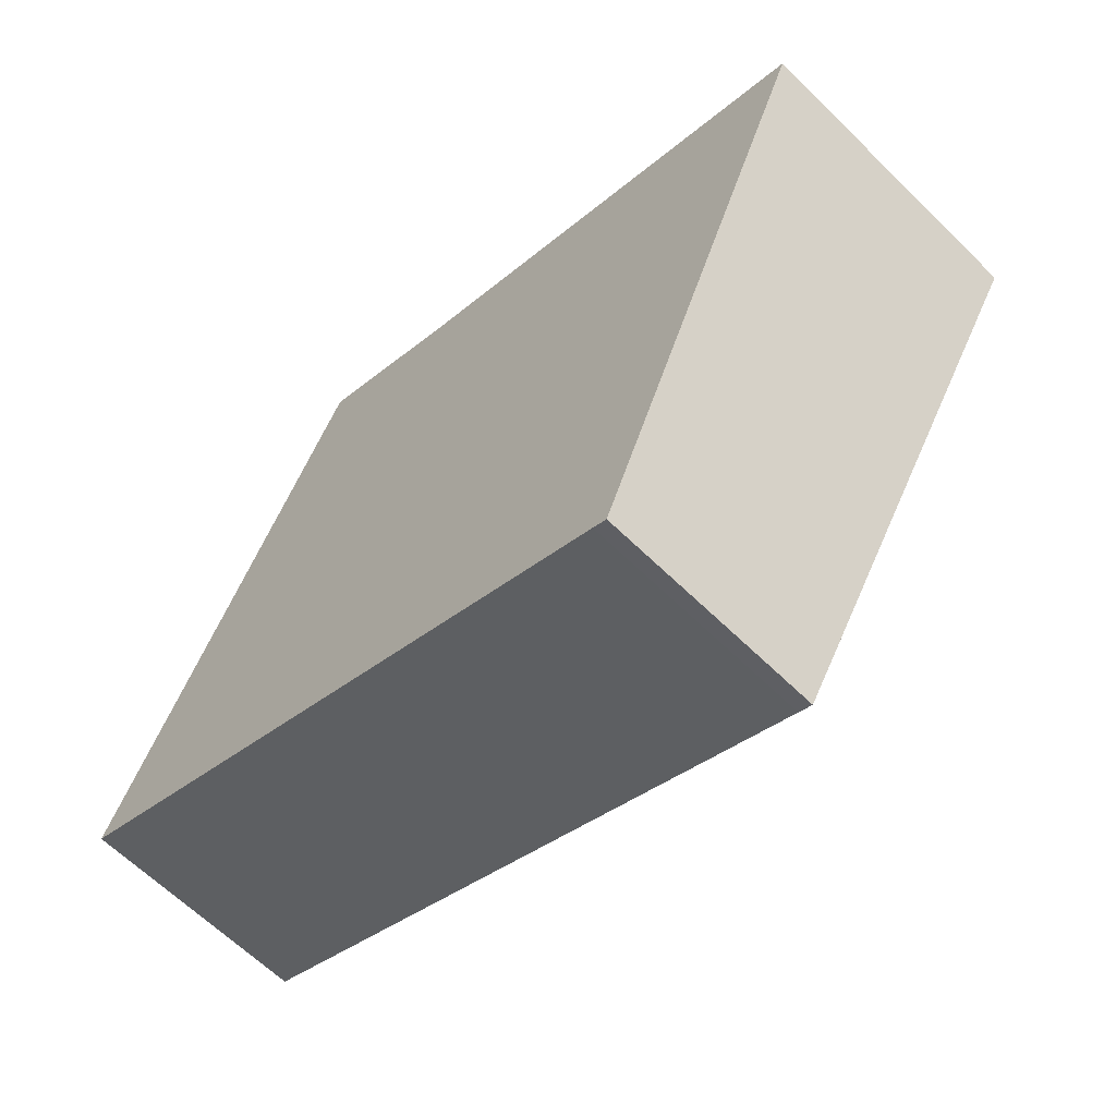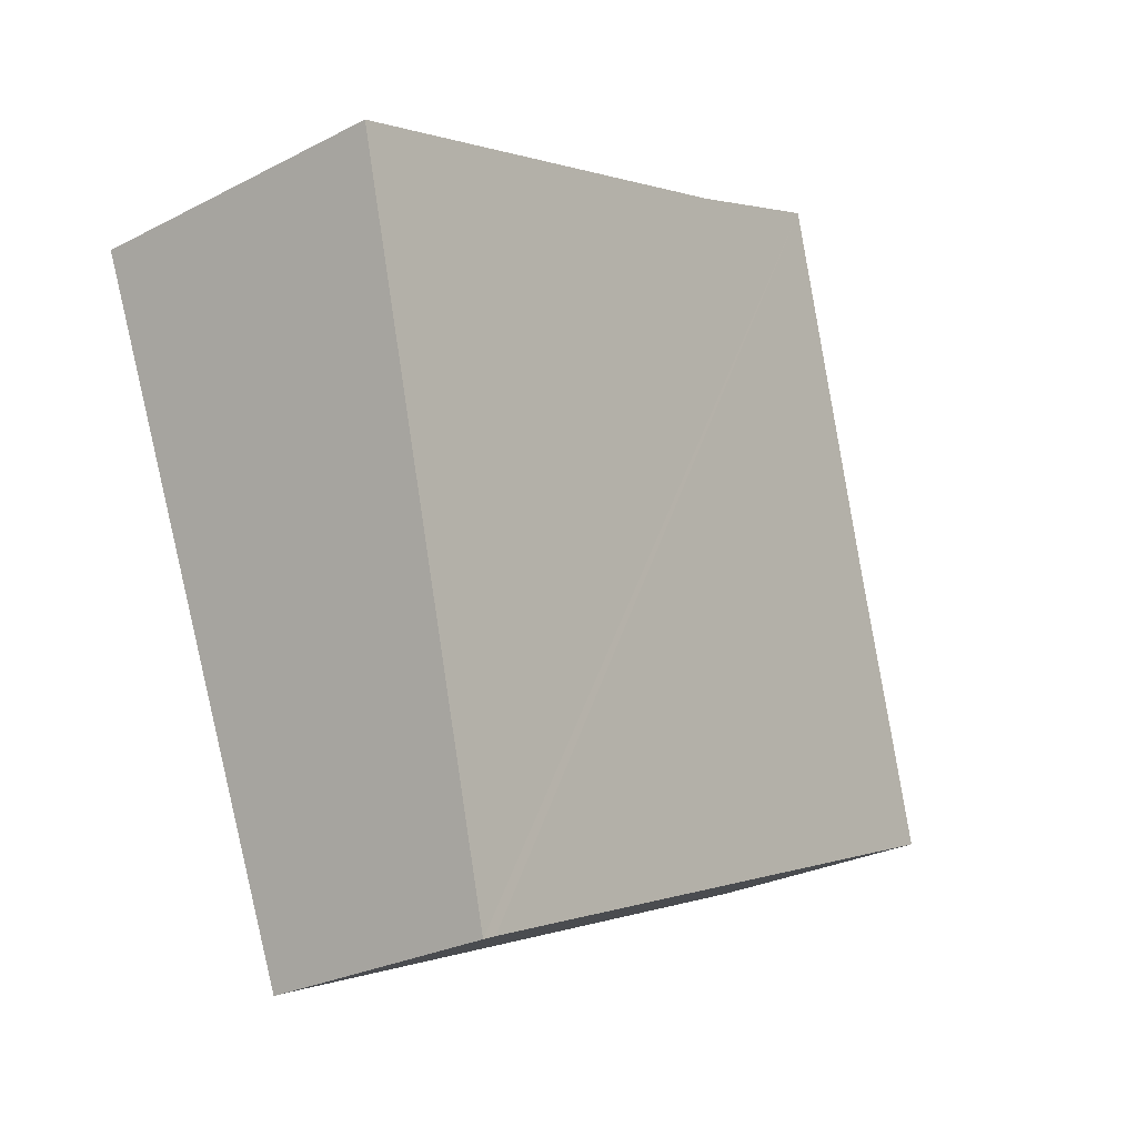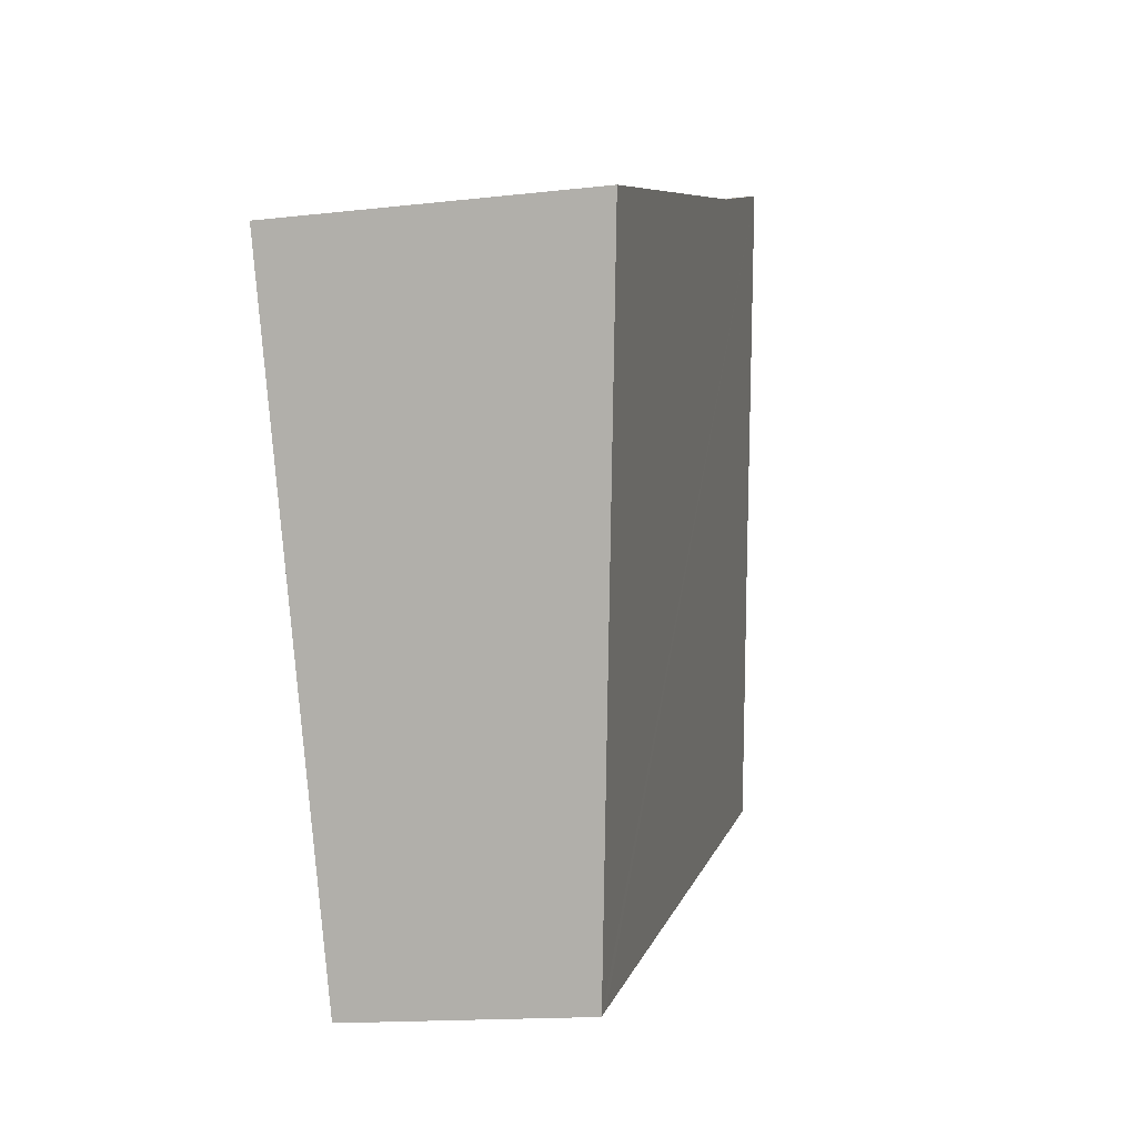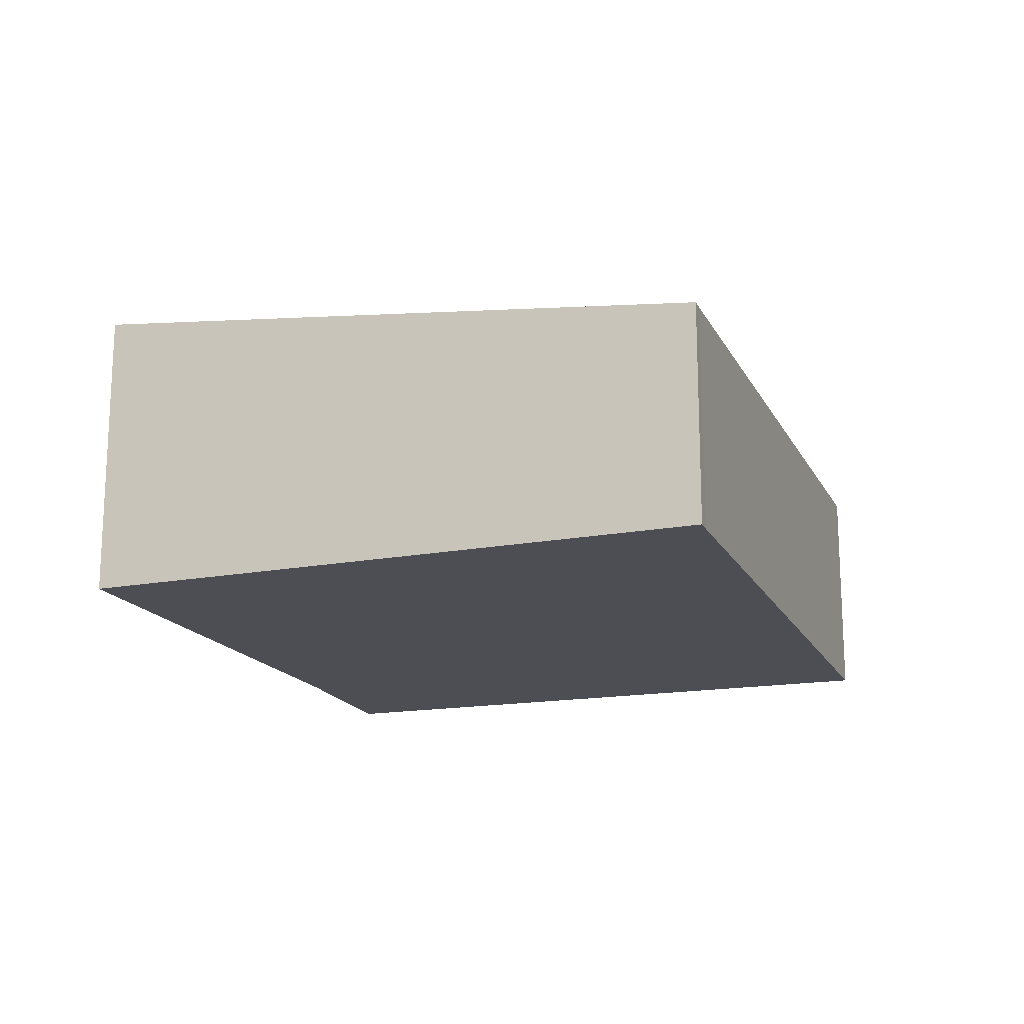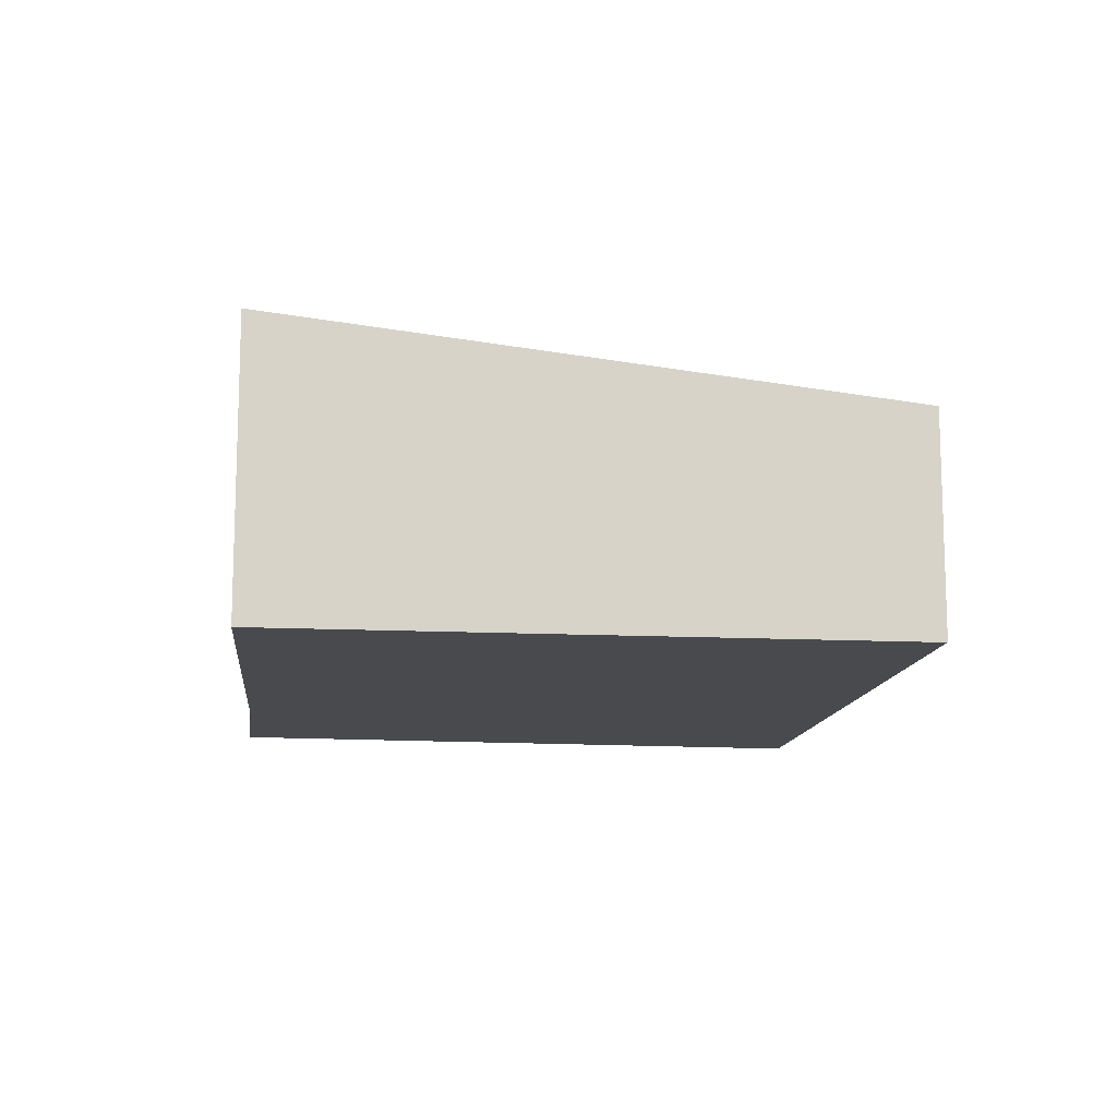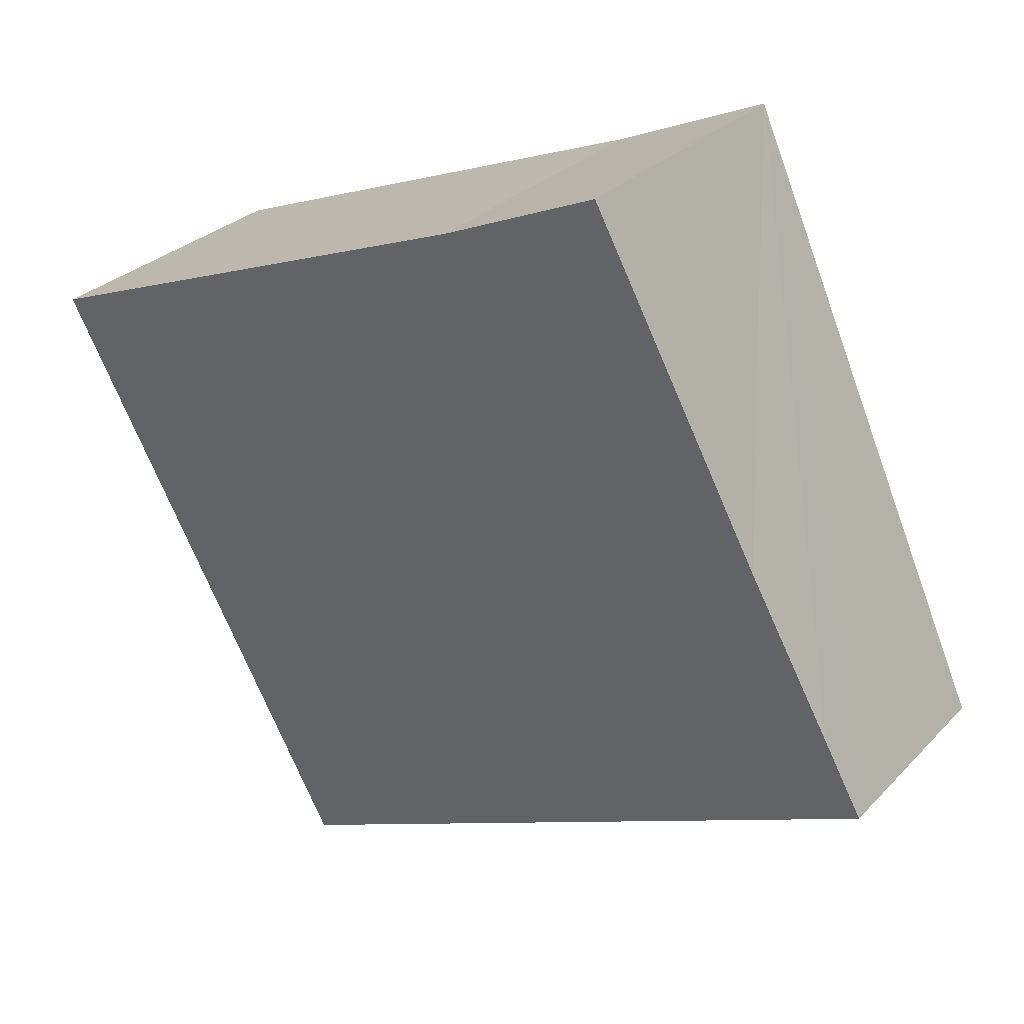
<metadata>
{"format":"obj","ext":"obj","renderer":"f3d","projection":"perspective","resolution":1024,"background":"white","views":[{"elev":-63.2,"azim":45.2,"up":"+Z"},{"elev":-26.9,"azim":128.9,"up":"+Z"},{"elev":-14.8,"azim":104.0,"up":"+Z"},{"elev":-17.4,"azim":132.4,"up":"+Y"},{"elev":-12.8,"azim":105.3,"up":"+Y"},{"elev":28.7,"azim":-145.9,"up":"+Z"}]}
</metadata>
<code>
v  5.545 1.946 -2.332
v  3.585 2.544 4.416
v  7.628 2.56 2.88
v  2.226 2.545 4.998
v  5.419 1.947 -2.276
v  0.949 2.197 2.084
v  0 1.946 1.192e-16
v  0.305 2.028 0.677
v  2.226 -3.06e-16 4.998
v  0 0 0
v  0.305 -4.145e-17 0.677
v  0.949 -1.276e-16 2.084
v  3.585 -2.704e-16 4.416
v  7.628 -1.763e-16 2.88
v  5.545 1.428e-16 -2.332
v  5.419 1.394e-16 -2.276
g defaultobject
f 1 2 3
f 2 1 4
f 4 1 5
f 4 5 6
f 6 5 7
f 6 7 8
f 6 9 4
f 9 6 8
f 9 8 7
f 9 7 10
f 9 10 11
f 9 11 12
f 9 2 4
f 2 9 13
f 14 2 13
f 14 3 2
f 14 1 3
f 1 14 15
f 1 16 5
f 16 1 15
f 16 7 5
f 7 16 10
f 13 15 14
f 15 13 9
f 15 9 12
f 15 12 11
f 15 11 16
f 16 11 10

</code>
